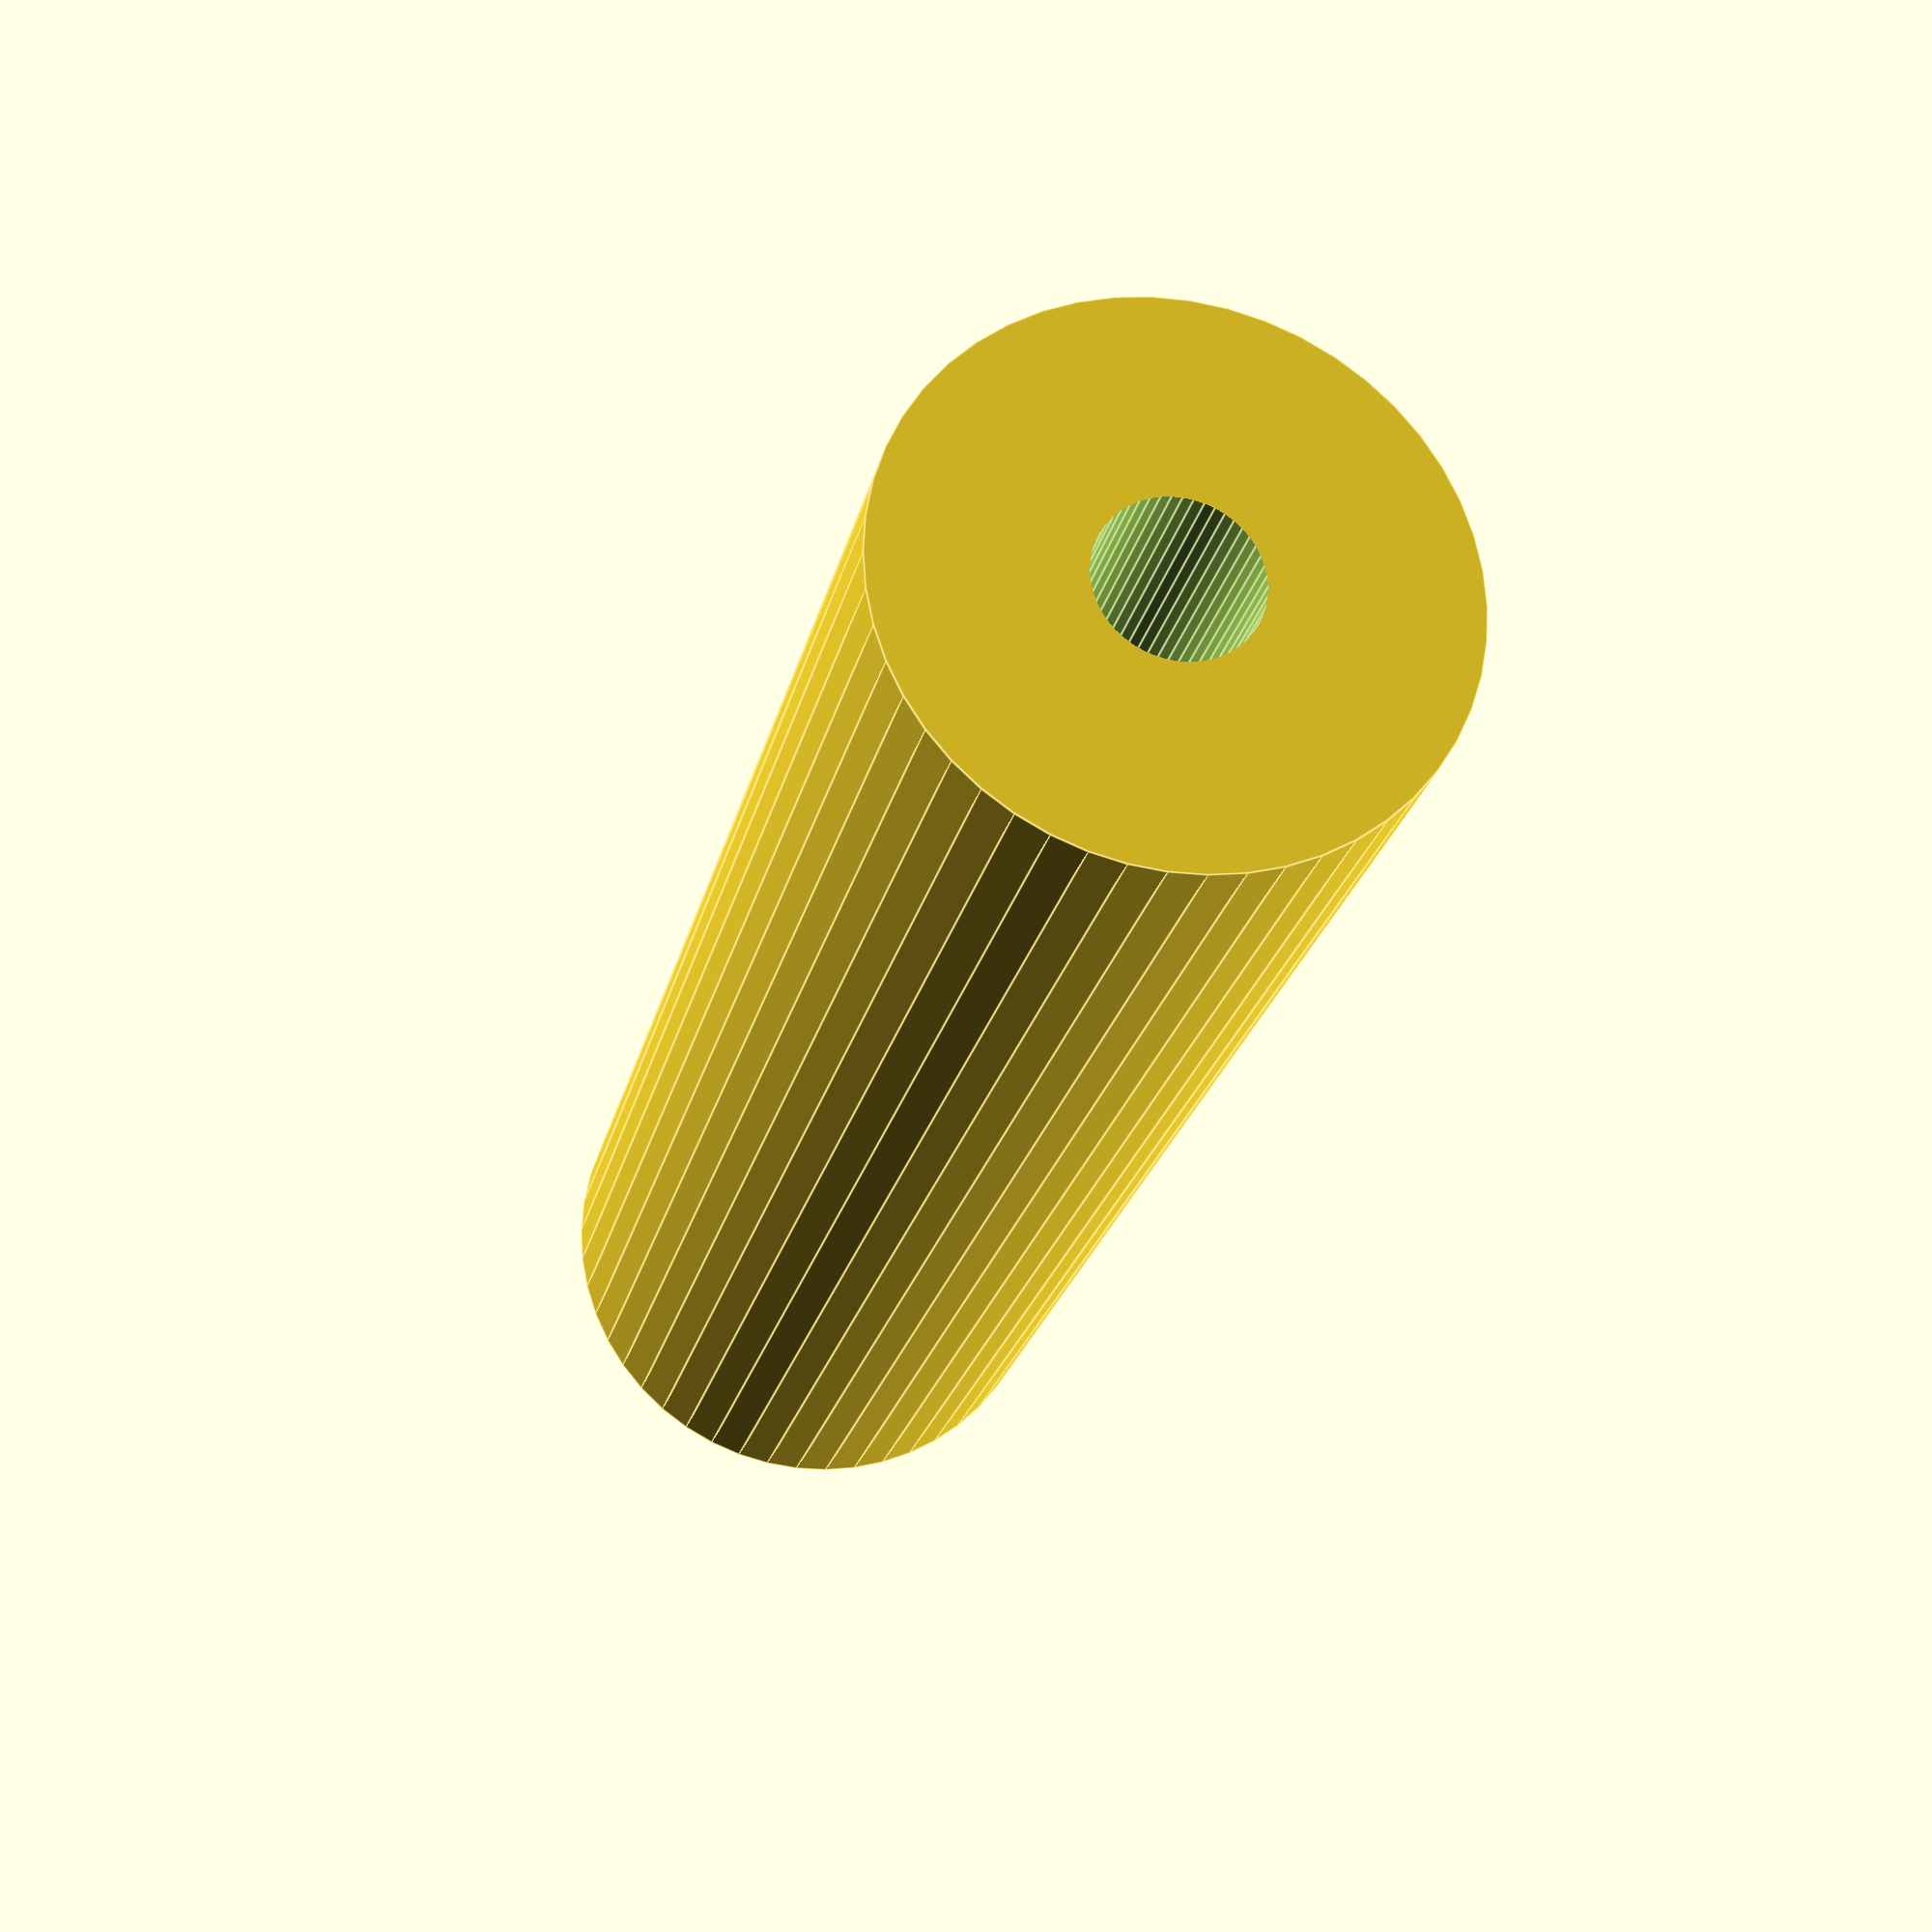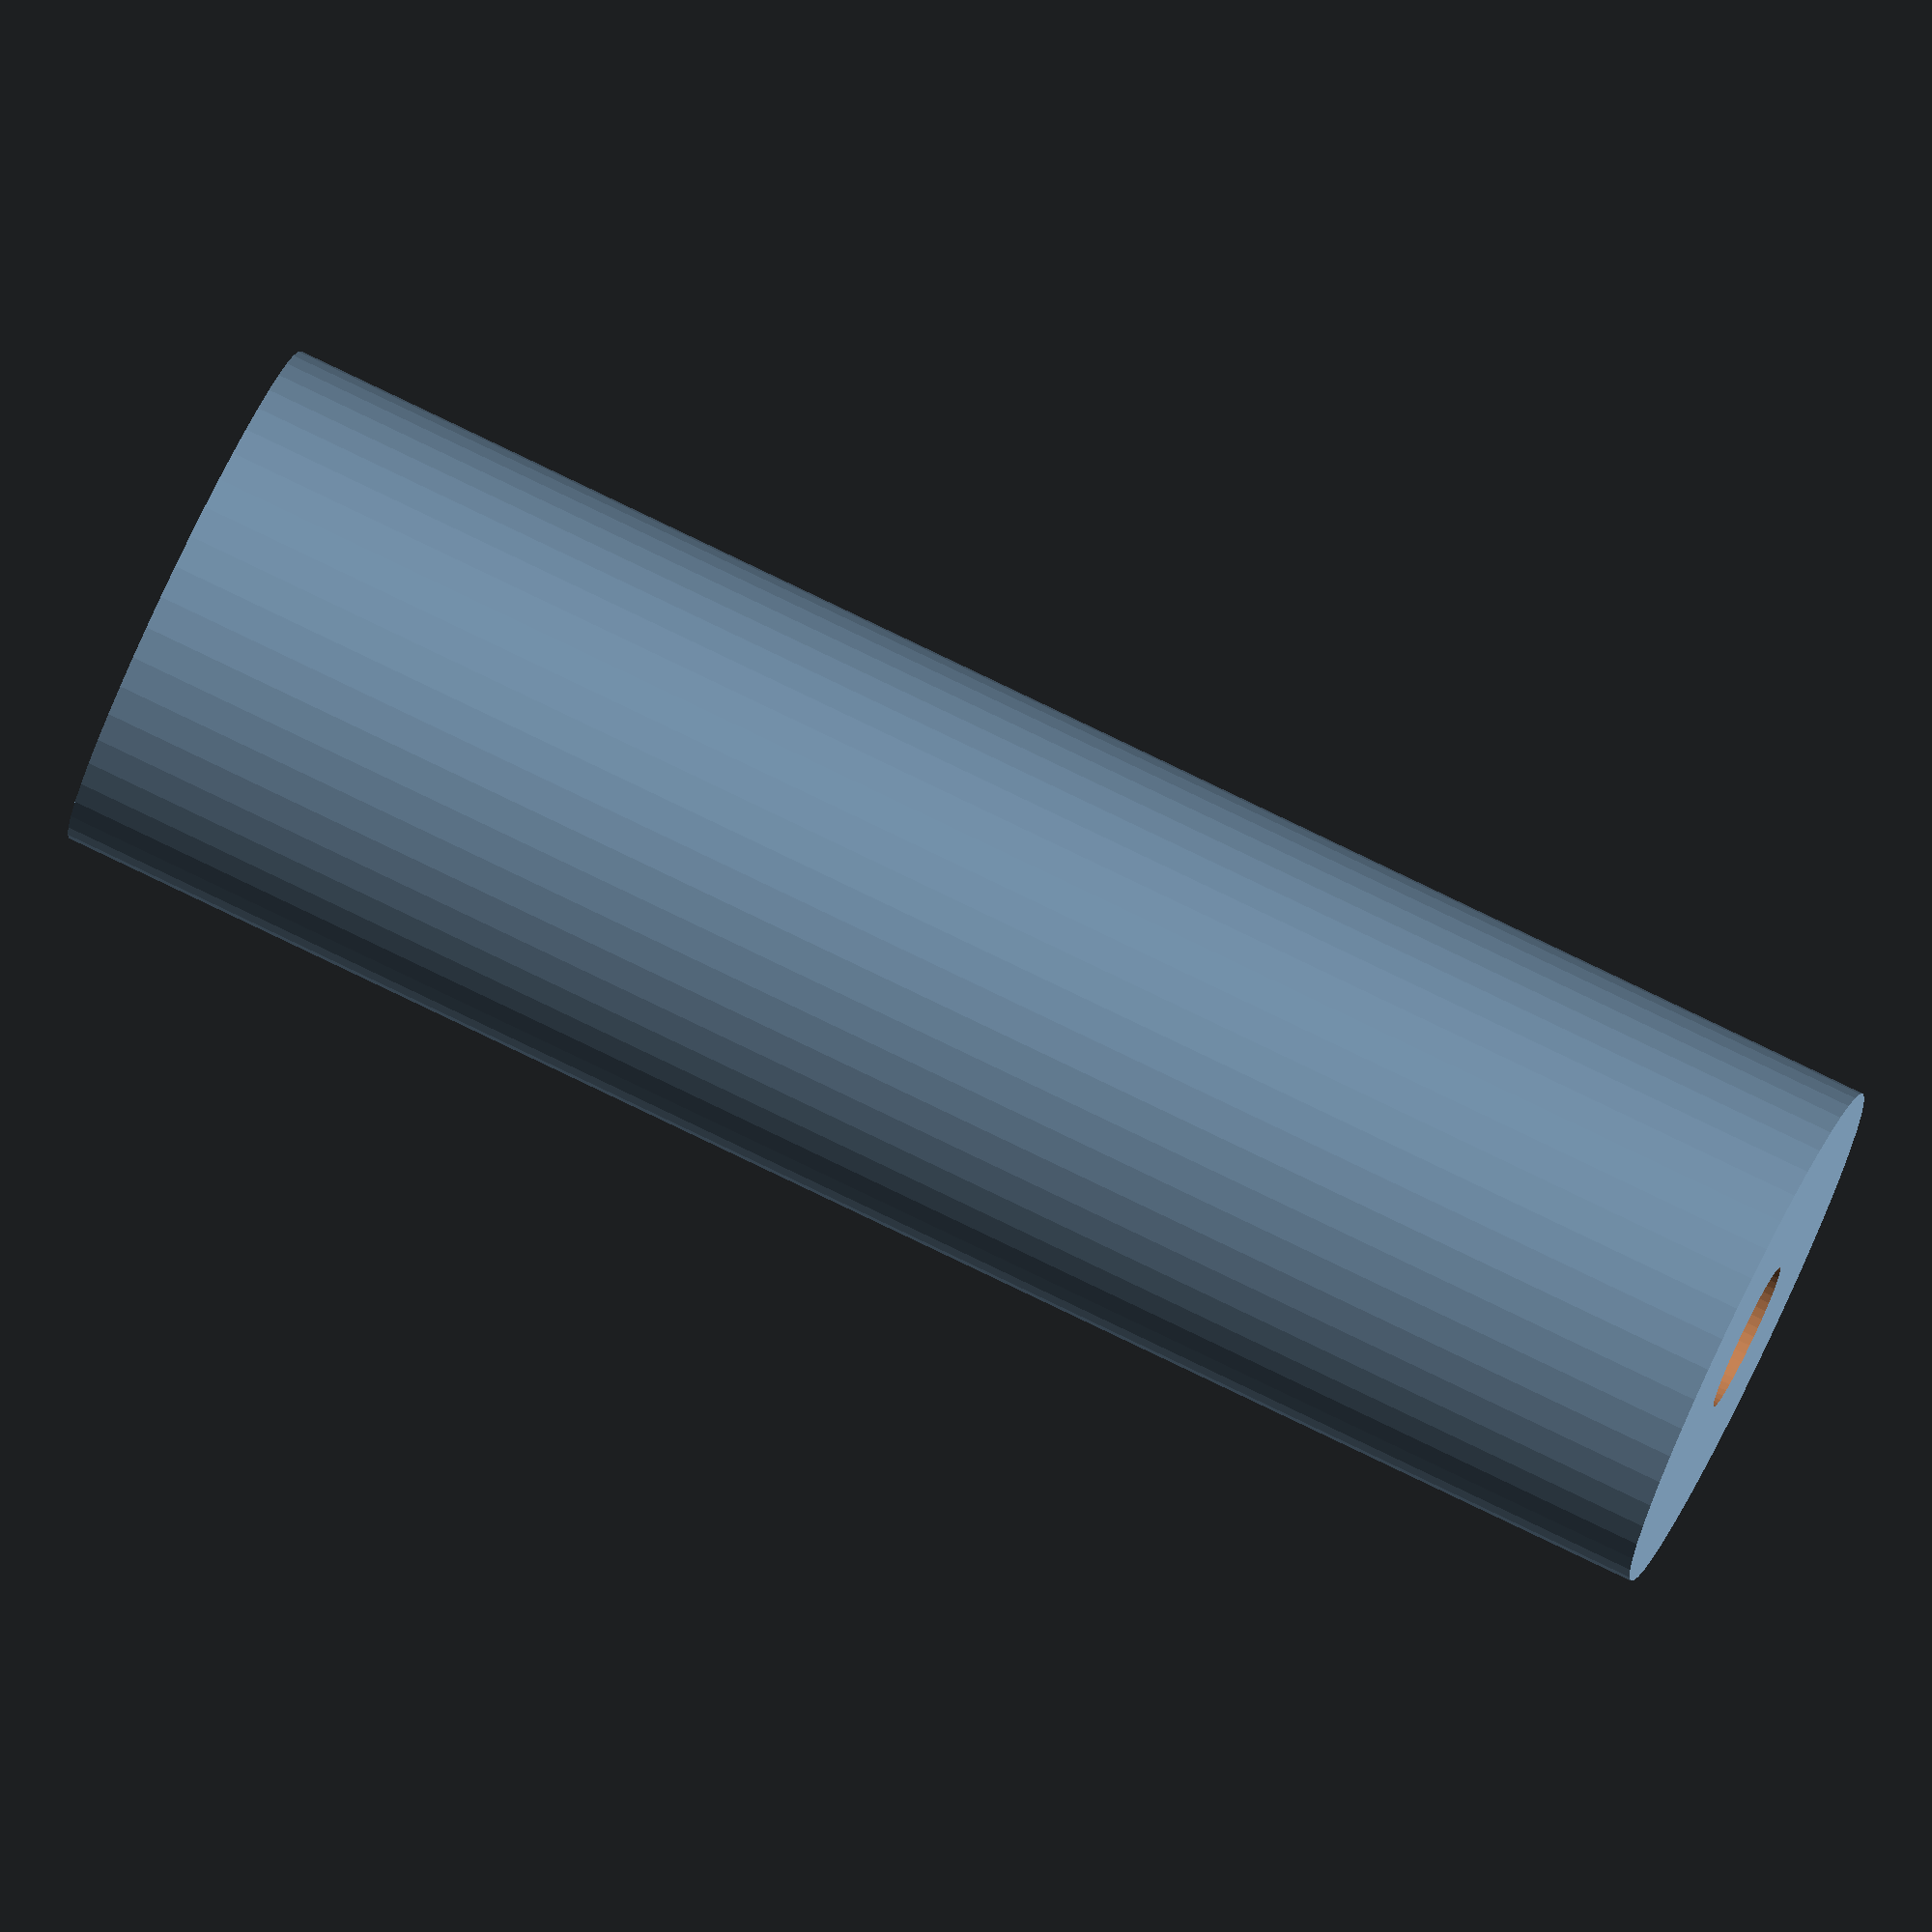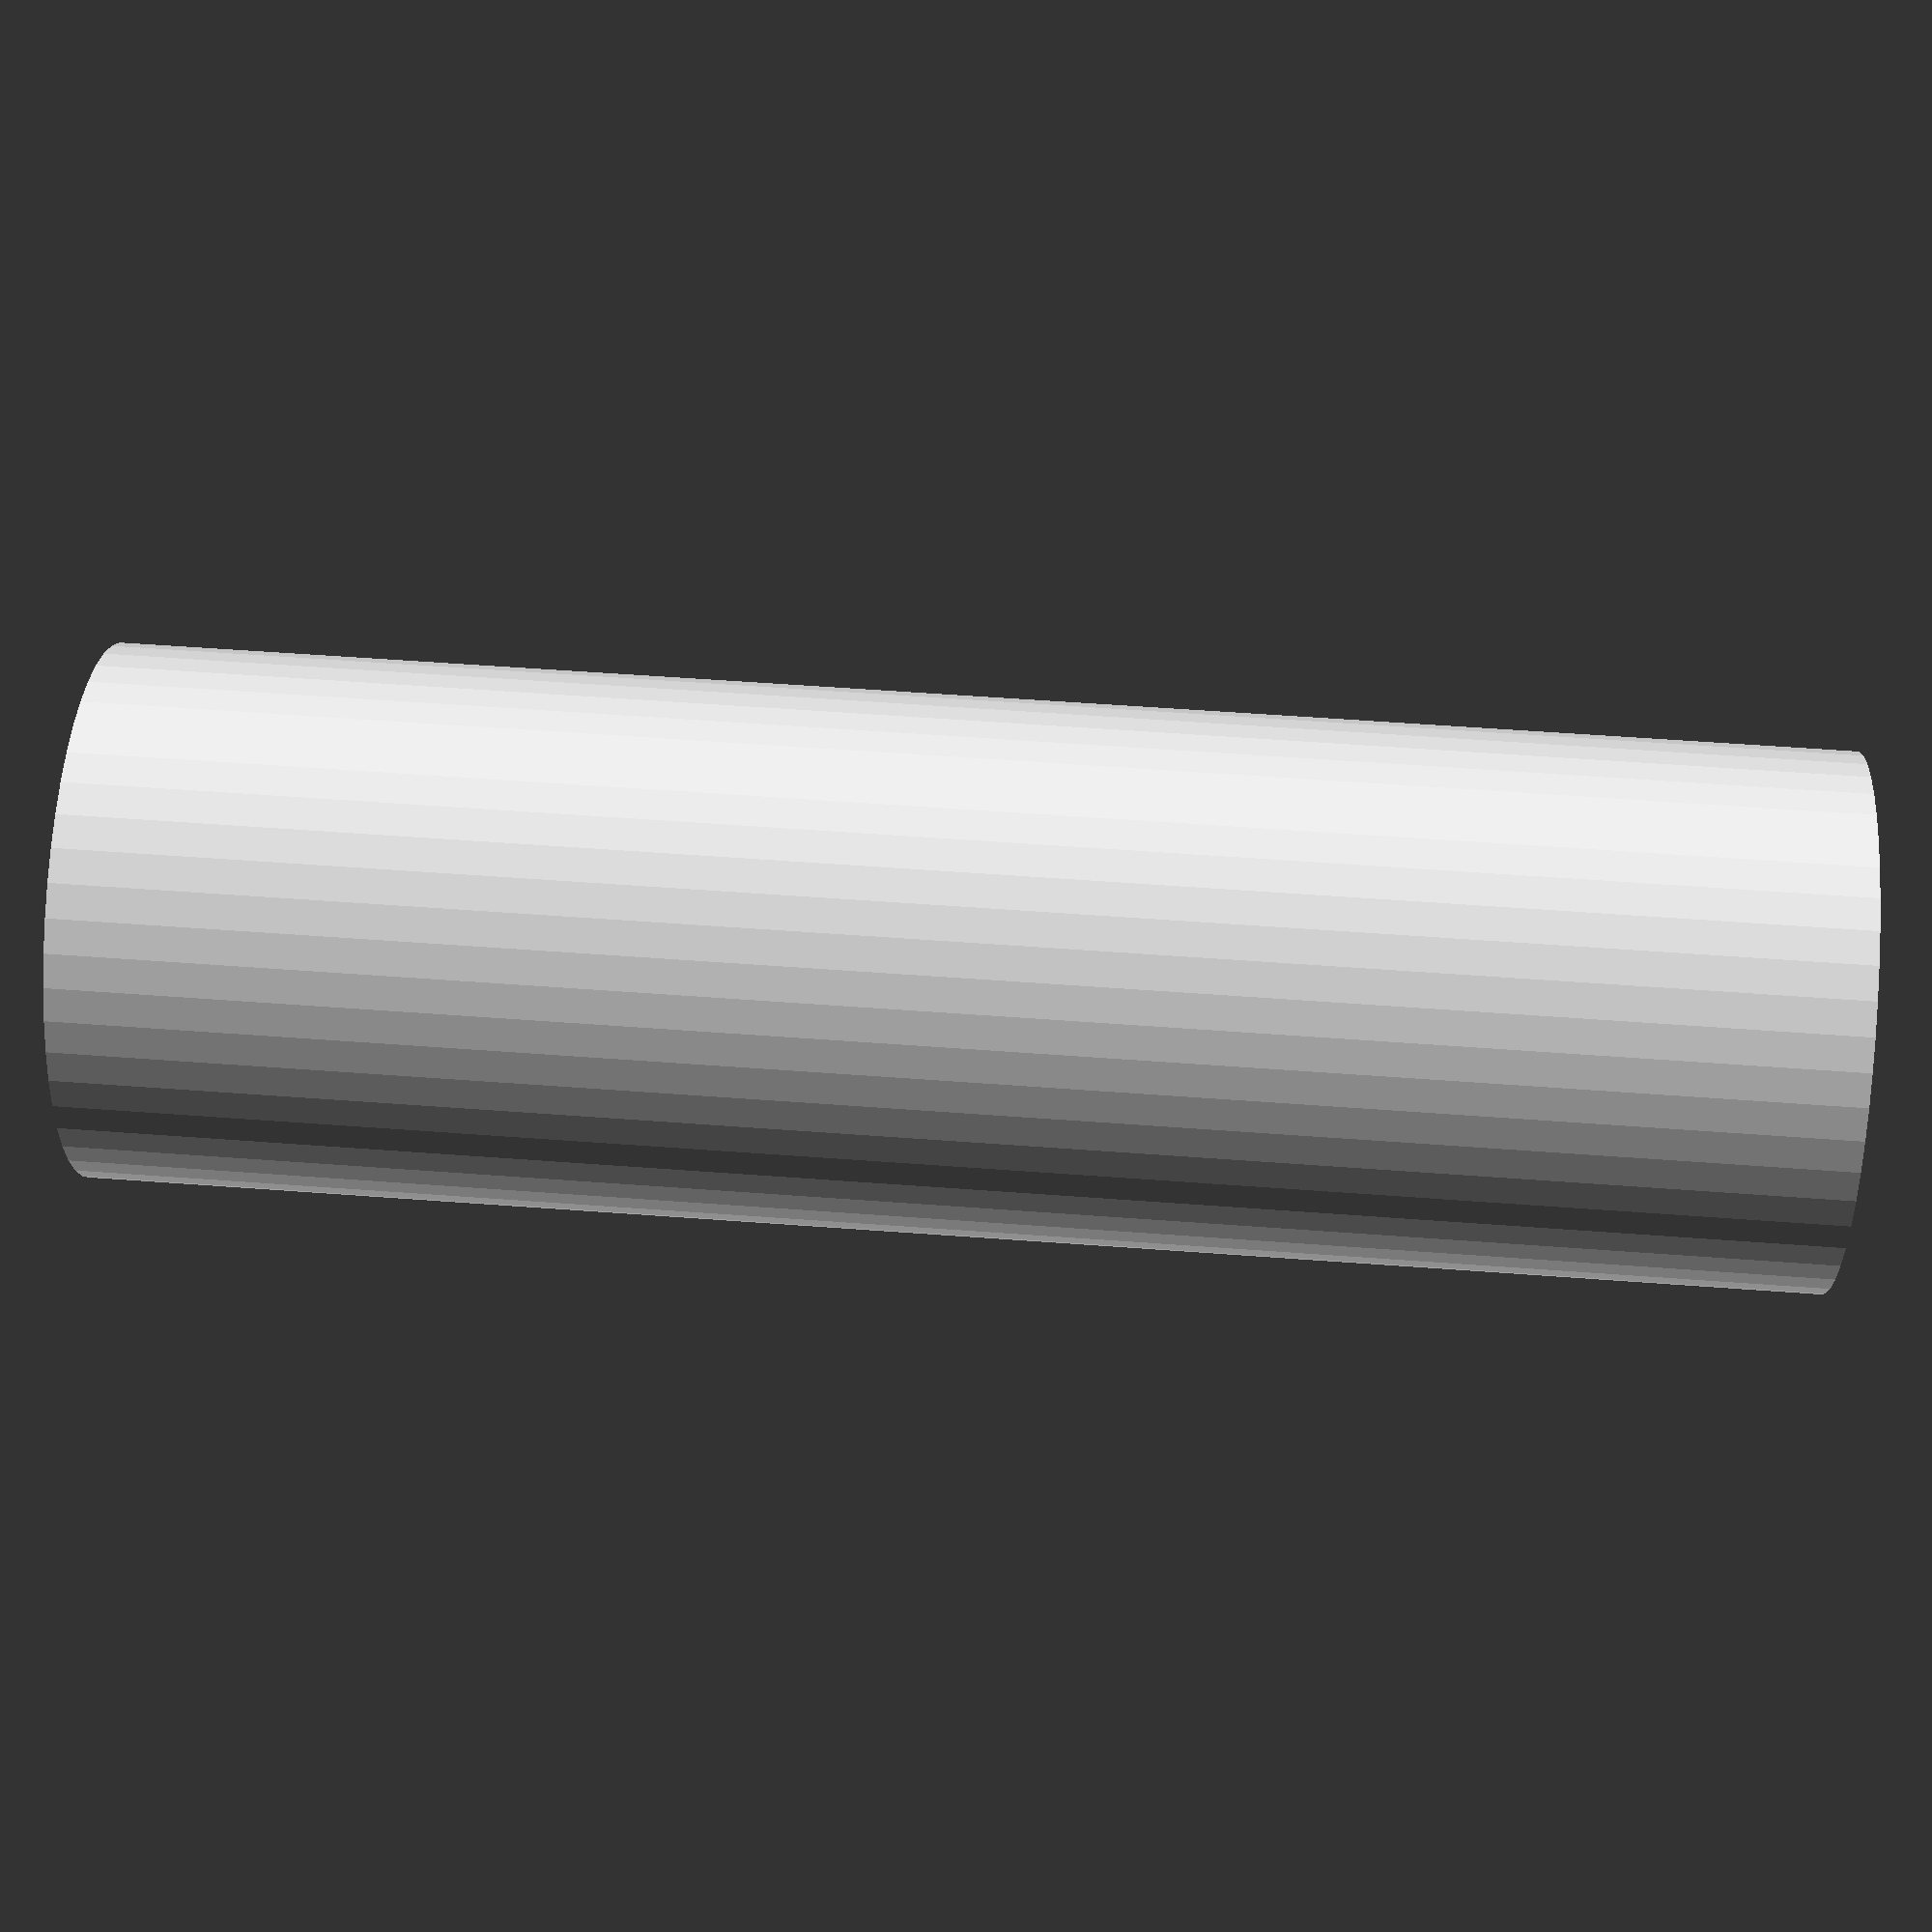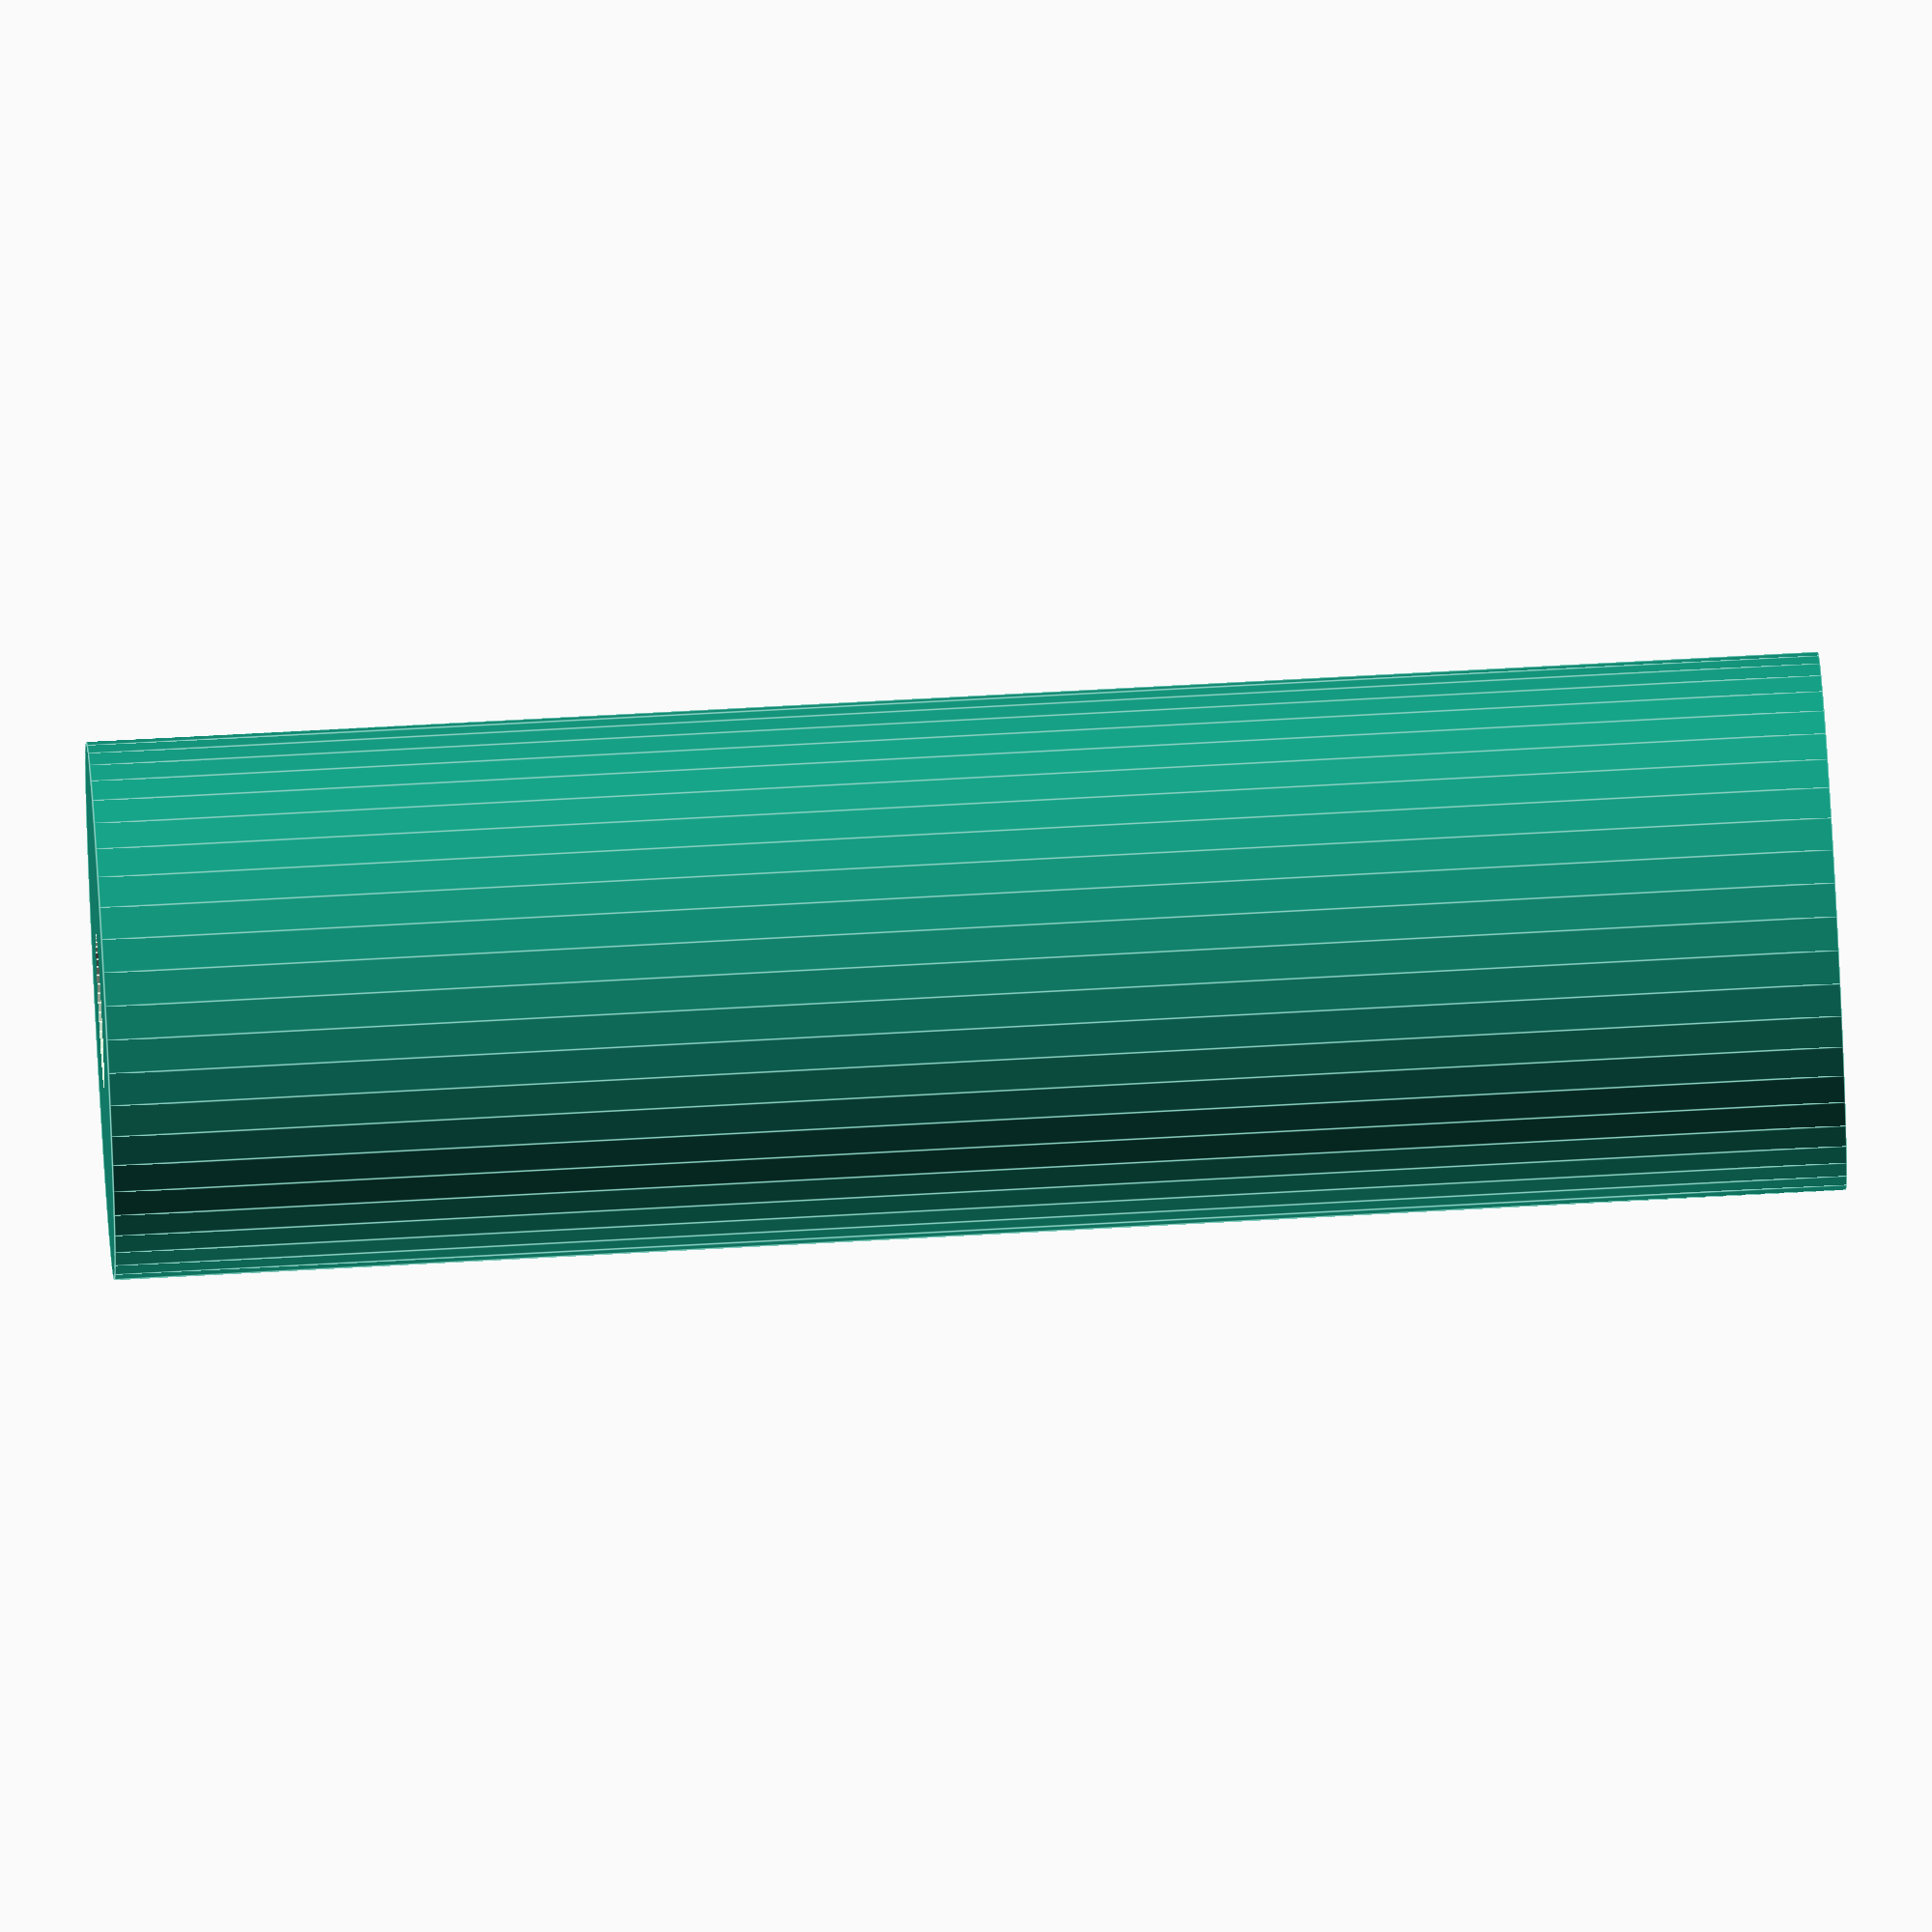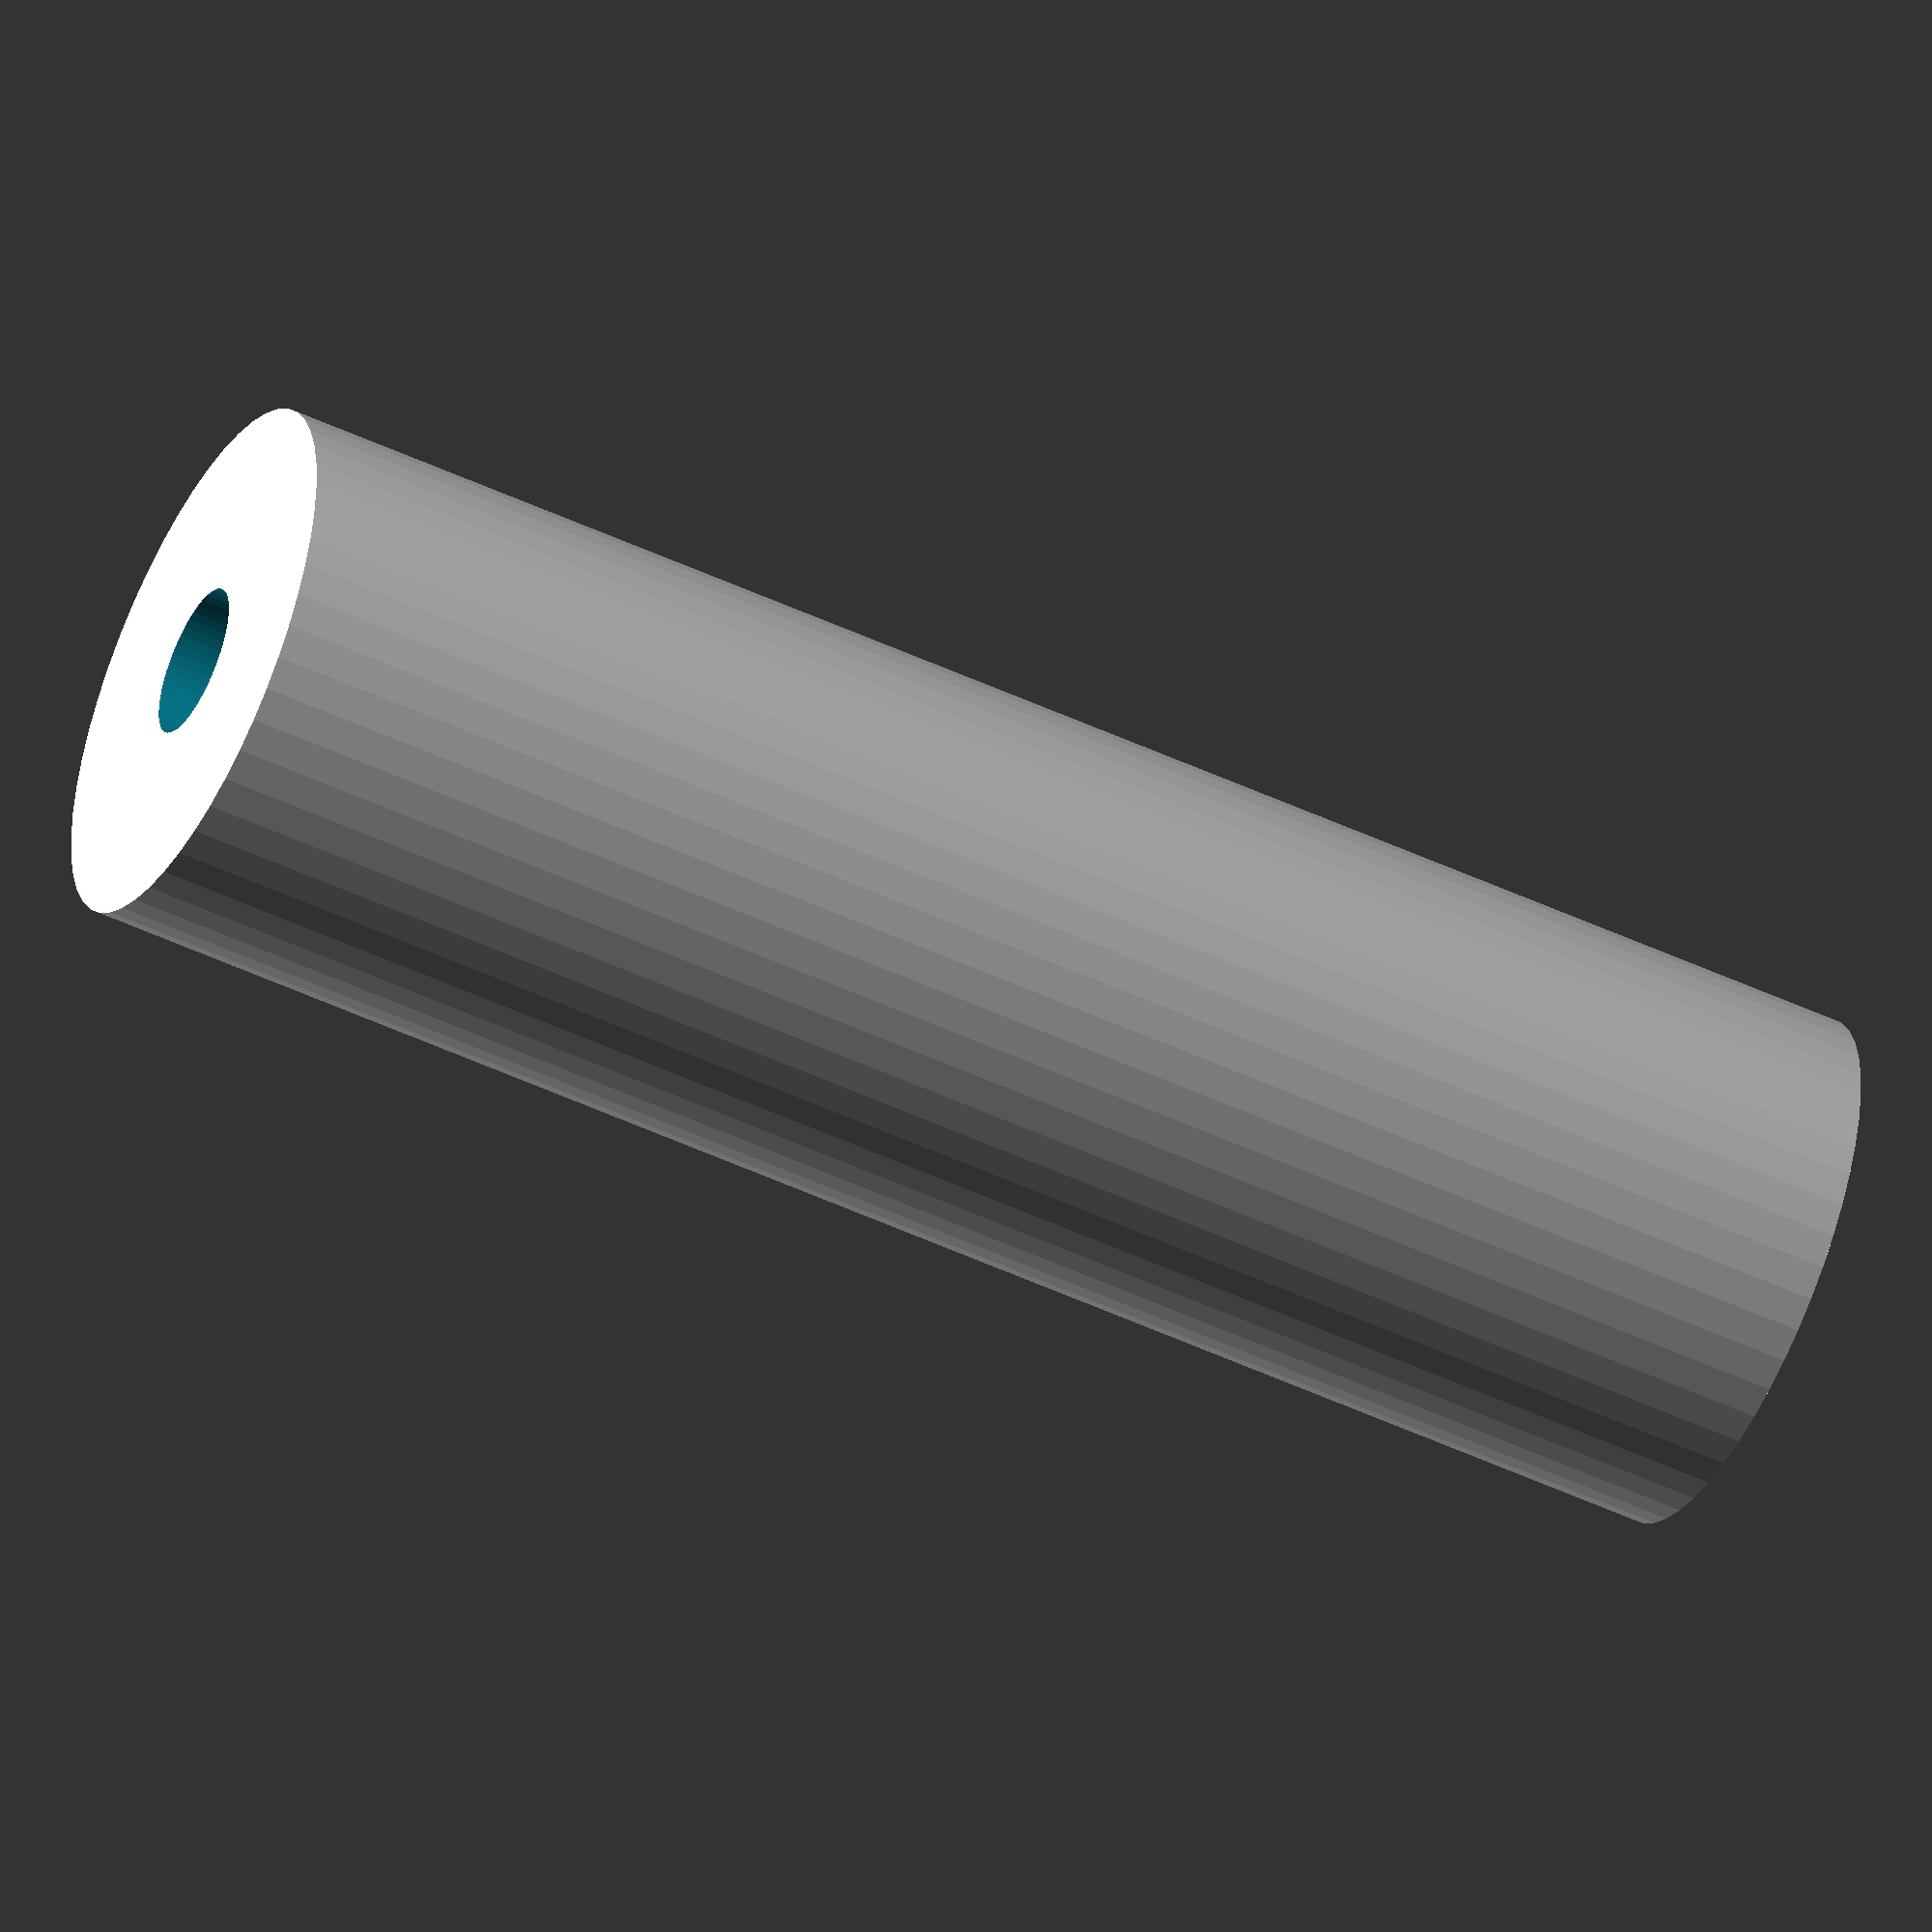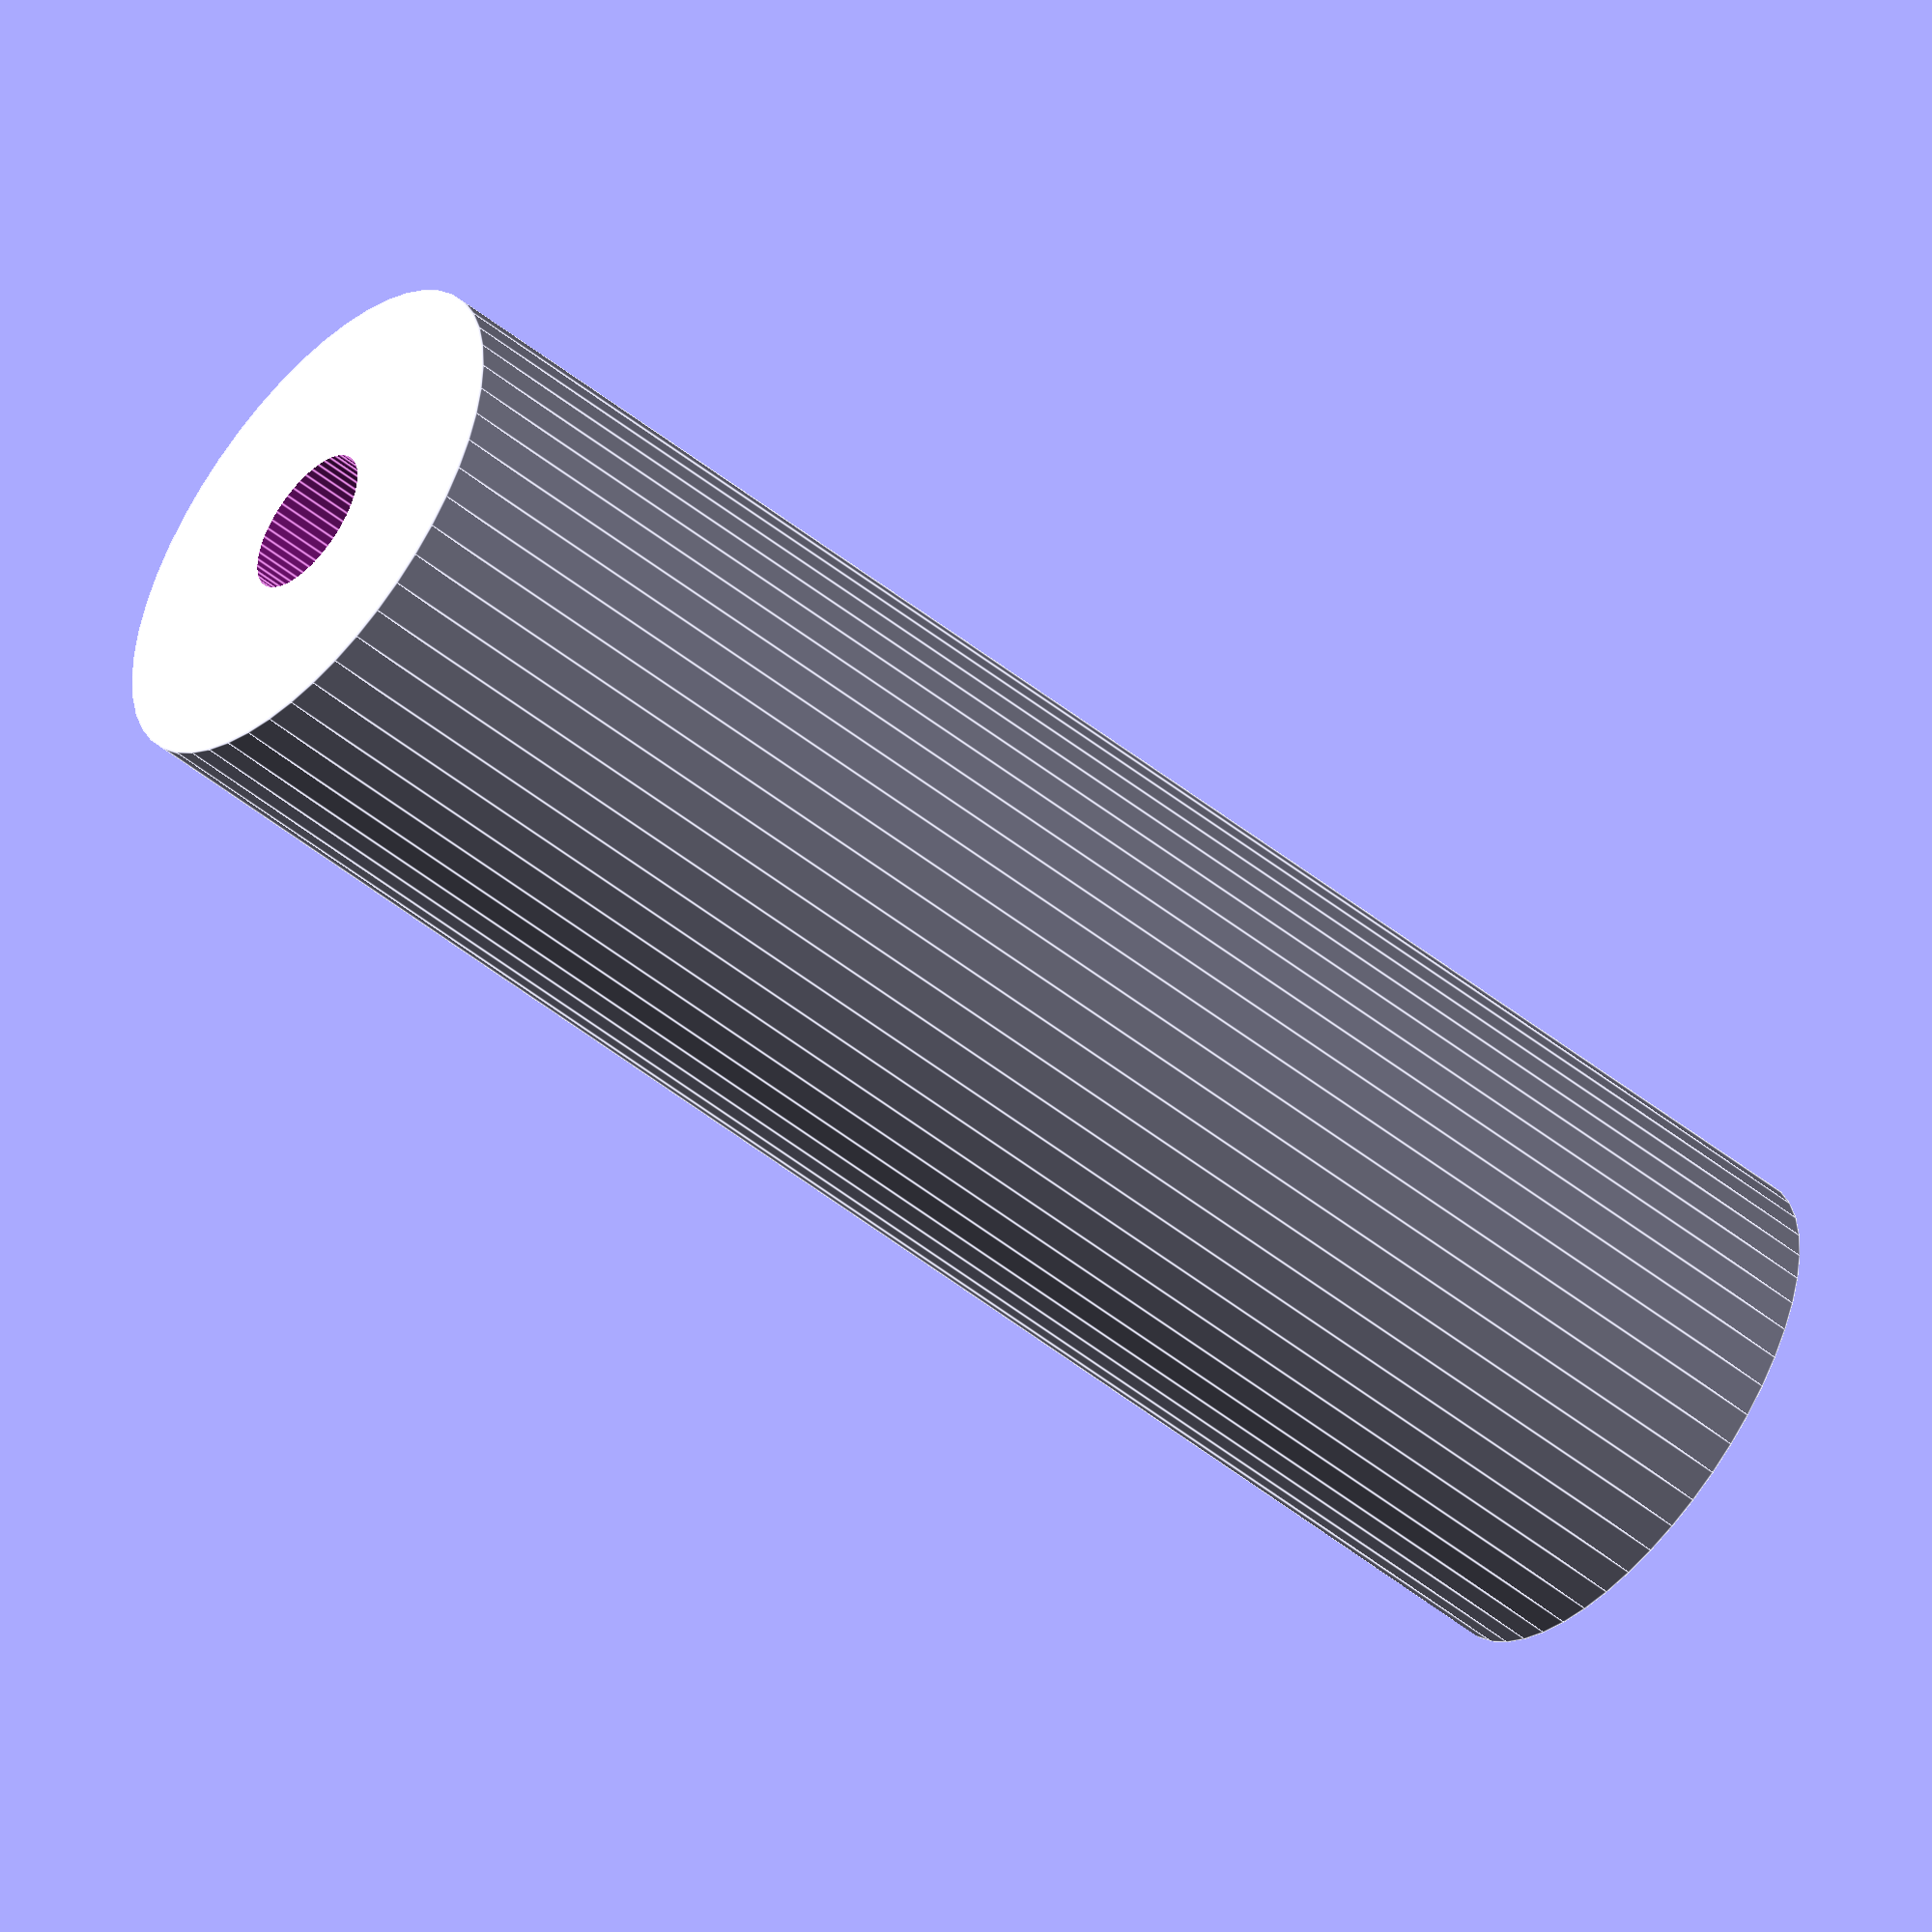
<openscad>
$fn = 50;


difference() {
	union() {
		translate(v = [0, 0, -45.0000000000]) {
			cylinder(h = 90, r = 14.0000000000);
		}
	}
	union() {
		translate(v = [0, 0, -100.0000000000]) {
			cylinder(h = 200, r = 4.0000000000);
		}
	}
}
</openscad>
<views>
elev=22.5 azim=281.3 roll=168.1 proj=p view=edges
elev=100.4 azim=178.8 roll=244.2 proj=o view=wireframe
elev=304.2 azim=211.8 roll=274.5 proj=p view=wireframe
elev=111.1 azim=103.0 roll=93.2 proj=o view=edges
elev=50.6 azim=356.8 roll=242.9 proj=o view=wireframe
elev=232.0 azim=146.0 roll=130.6 proj=o view=edges
</views>
